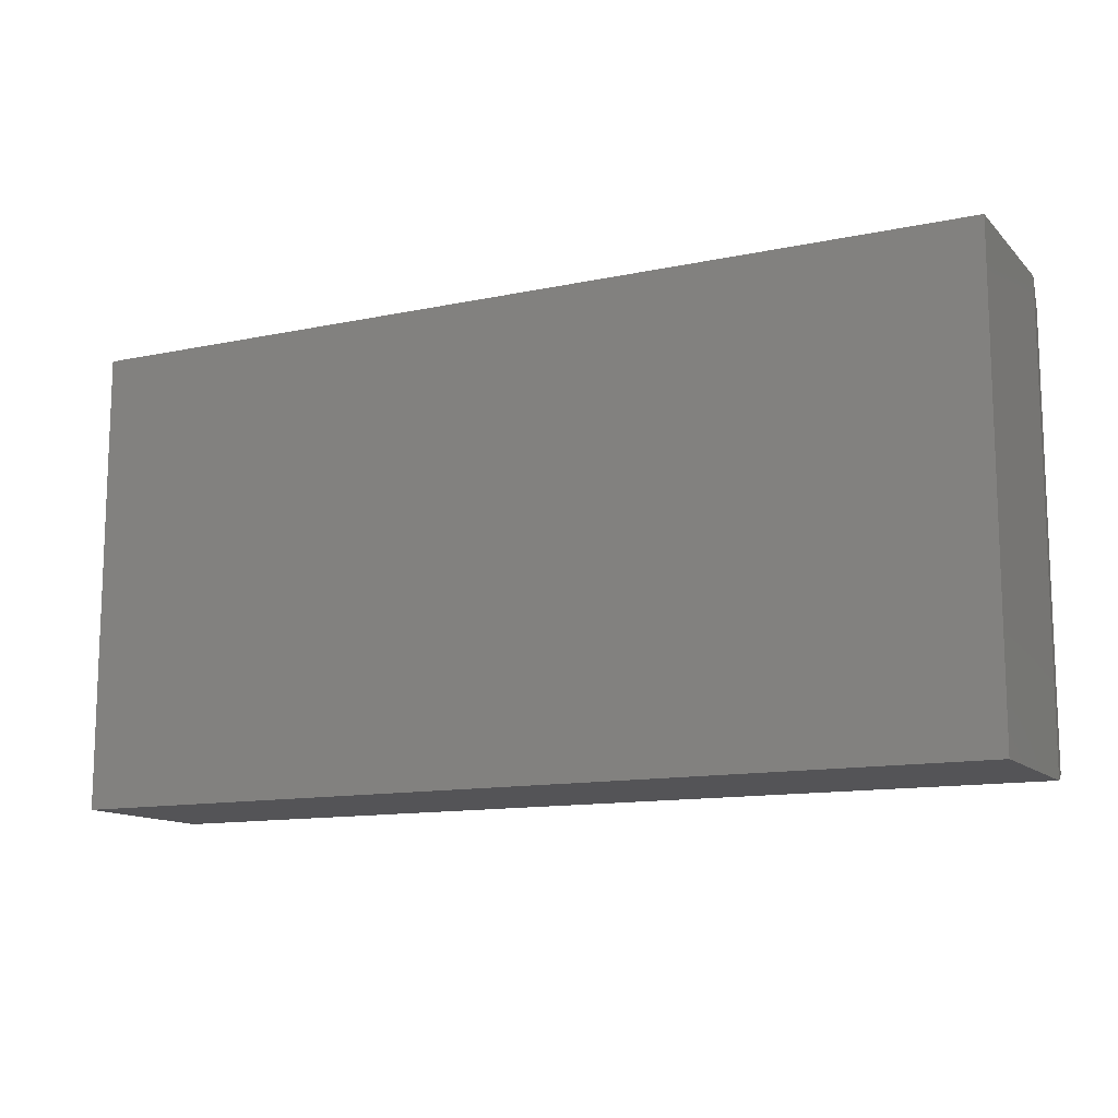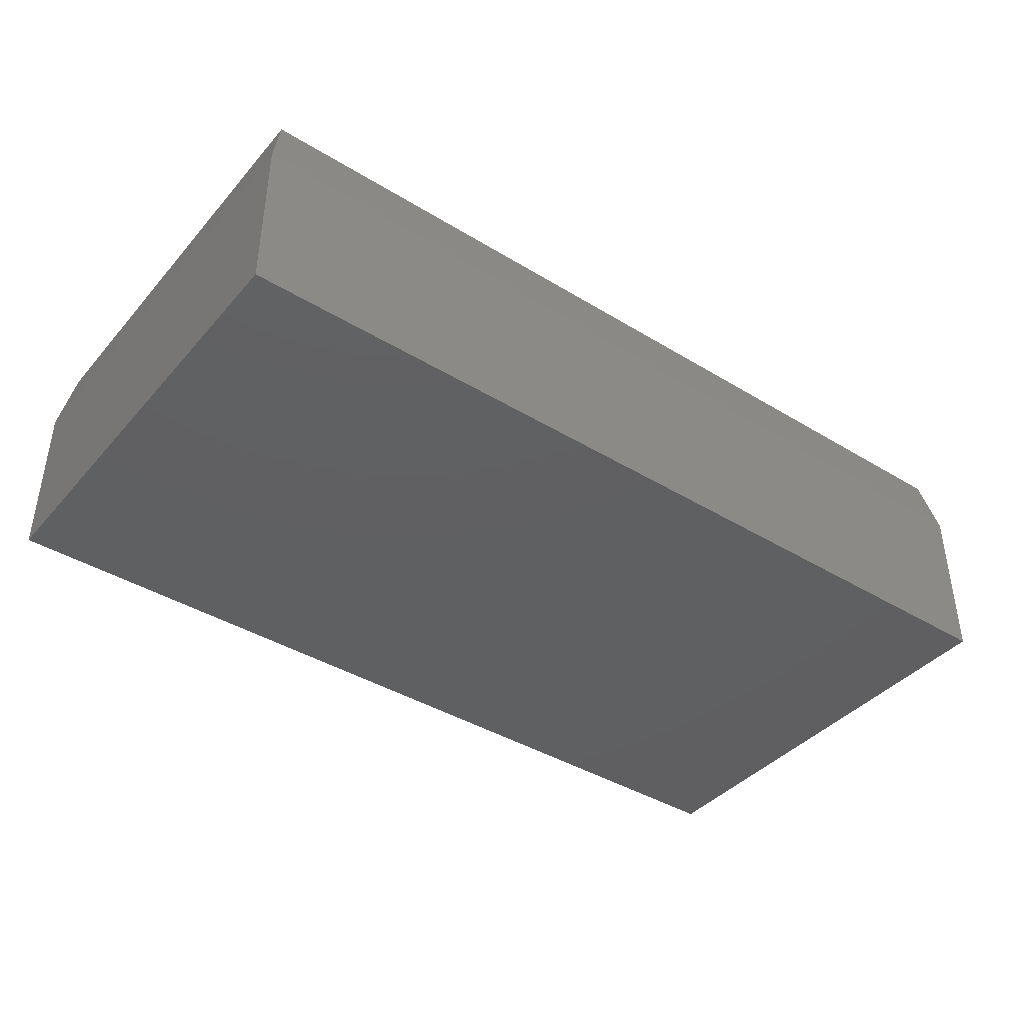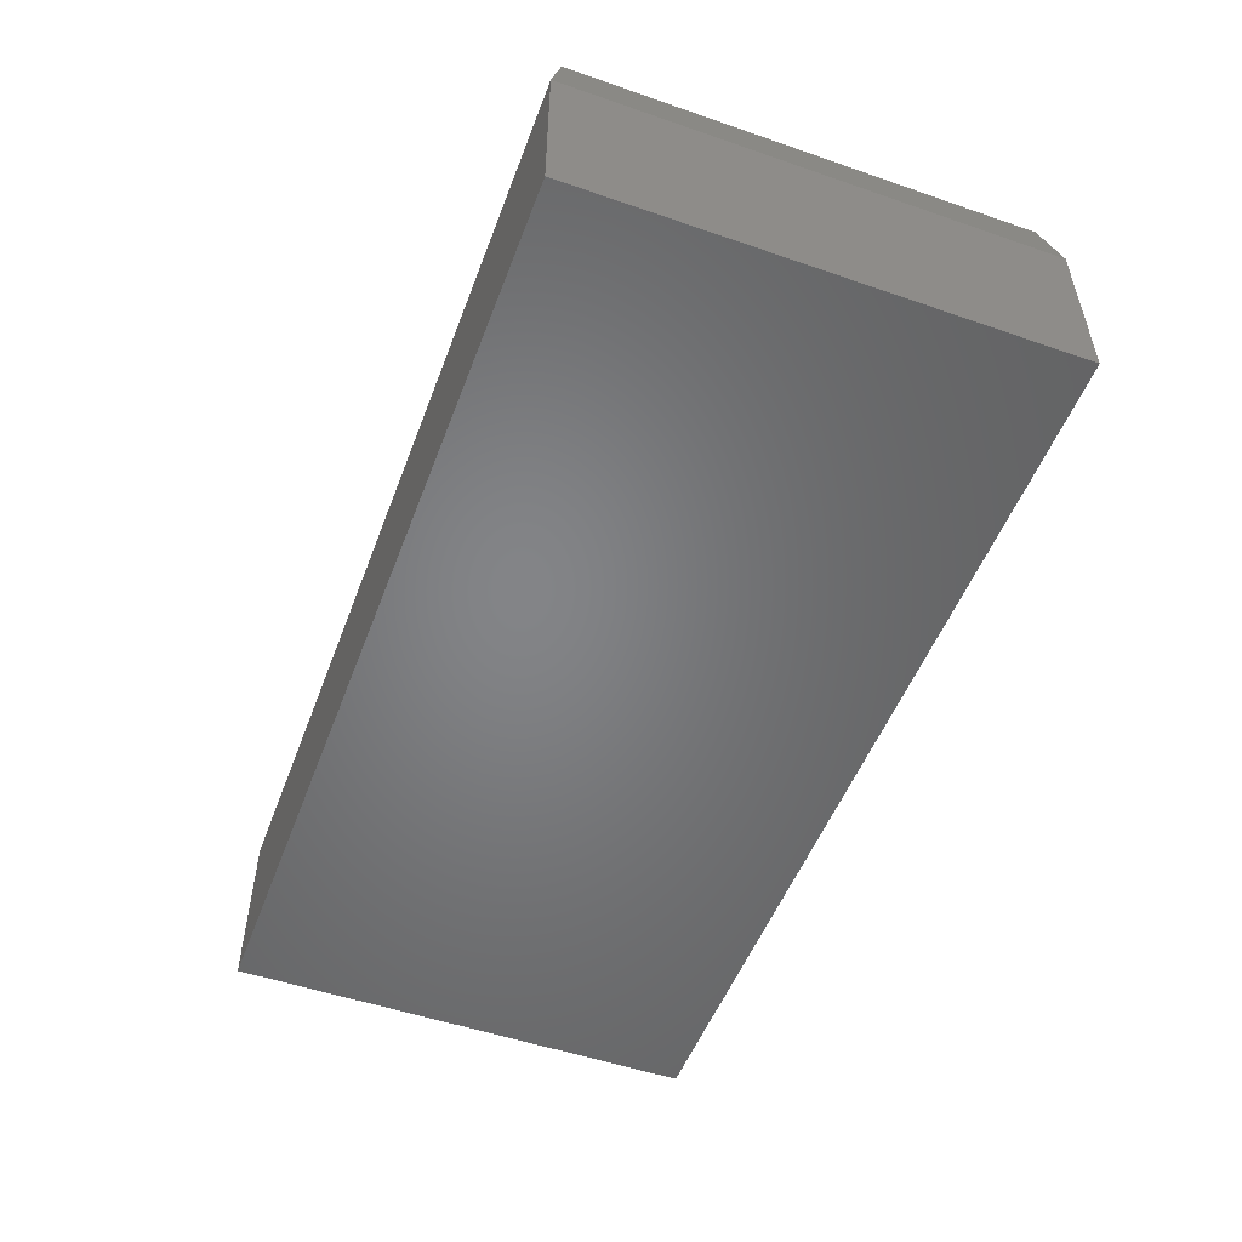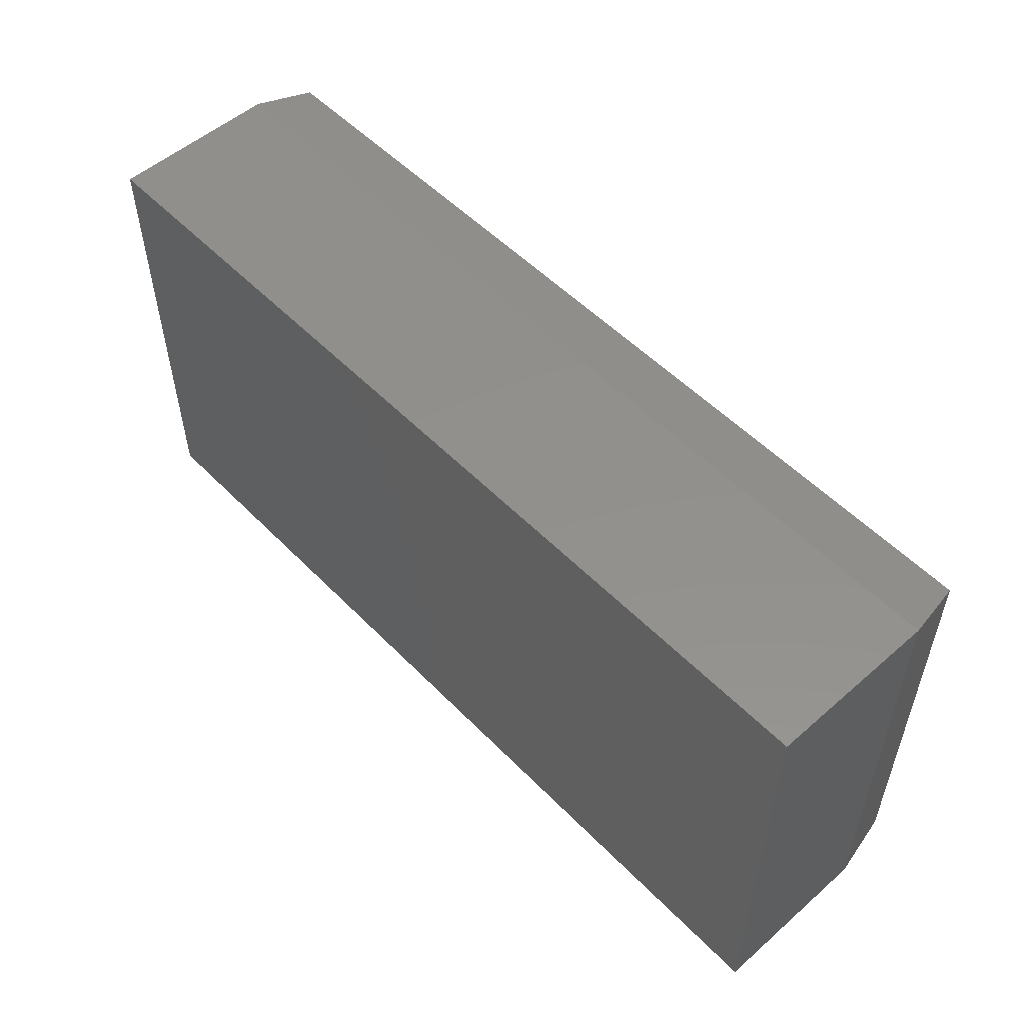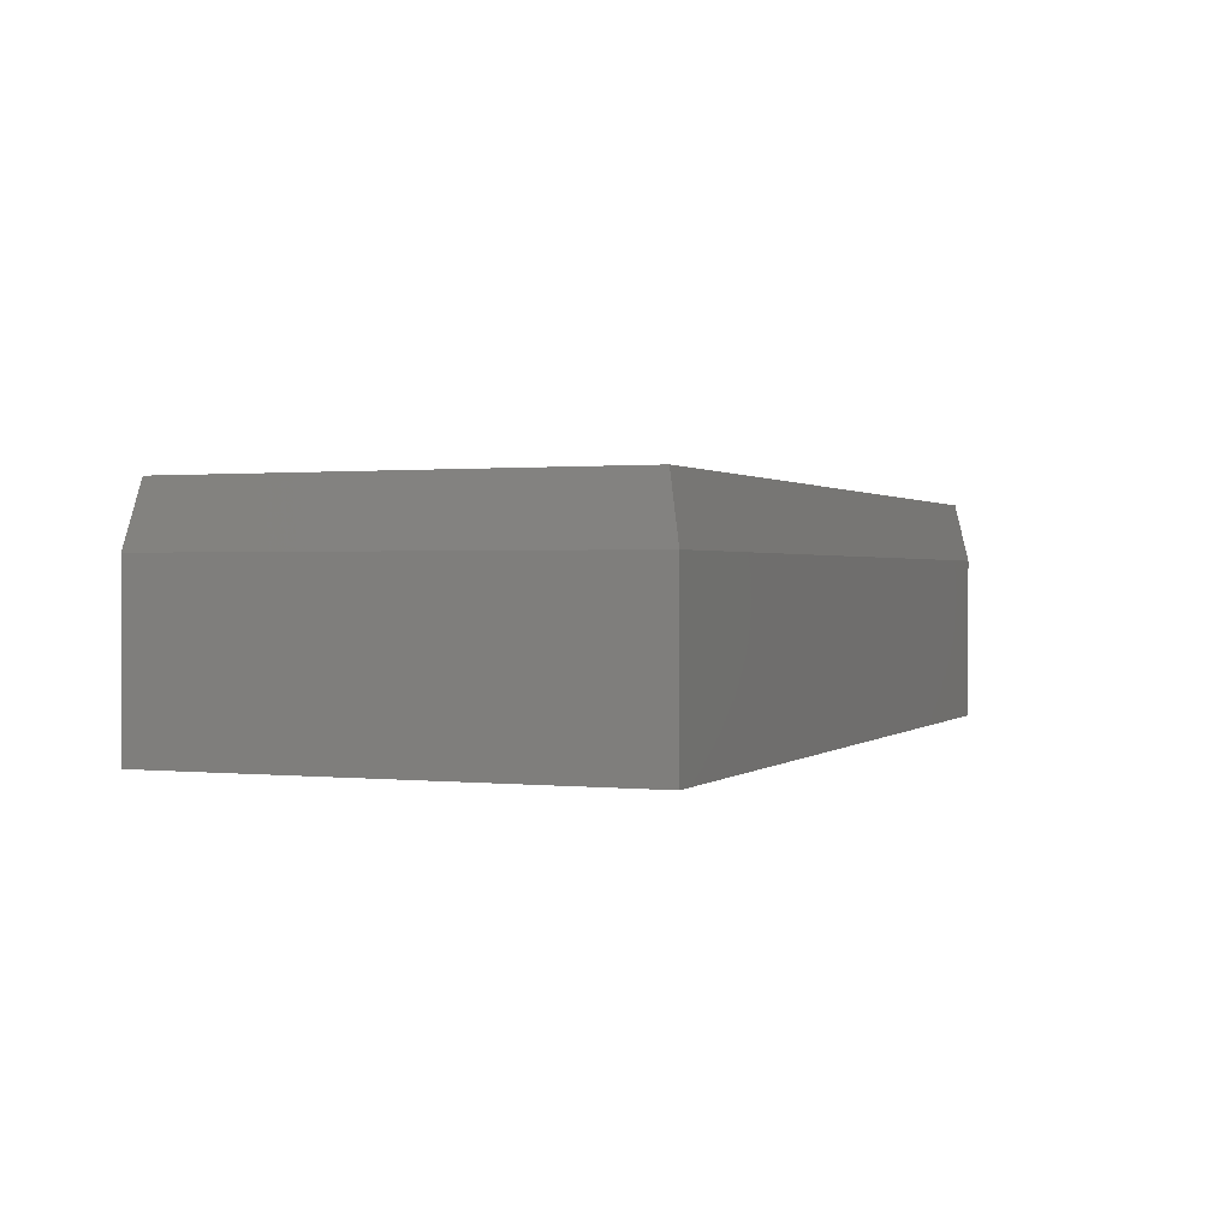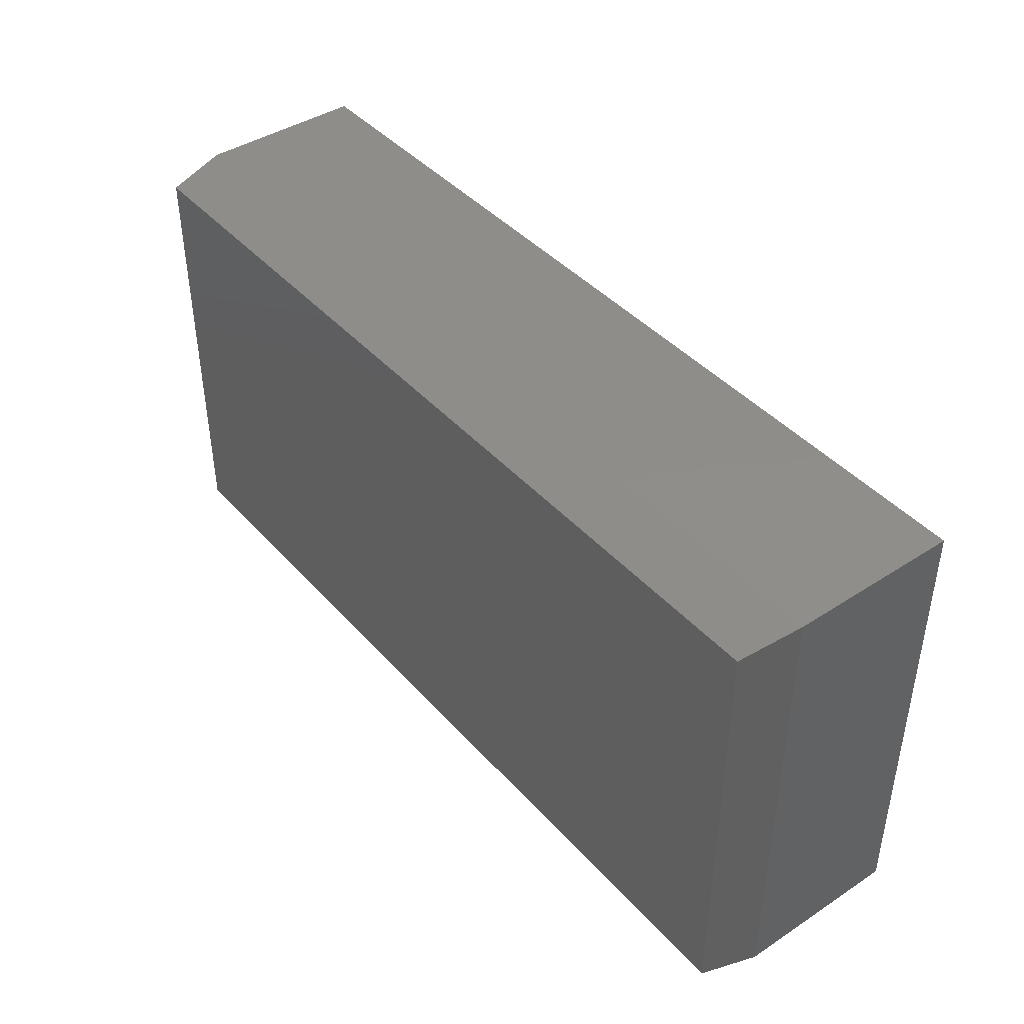
<metadata>
{"format":"stl","ext":"stl","renderer":"f3d","projection":"perspective","resolution":1024,"background":"white","views":[{"elev":-12.5,"azim":26.3,"up":"+Z"},{"elev":-40.5,"azim":143.2,"up":"+Y"},{"elev":-51.8,"azim":69.5,"up":"+Y"},{"elev":53.5,"azim":47.1,"up":"+Z"},{"elev":0.9,"azim":-68.2,"up":"+Y"},{"elev":42.3,"azim":-127.9,"up":"+Z"}]}
</metadata>
<code>
# stl→obj: 12 verts, 20 faces
v -0.4219 2.602e-18 -0.625
v -0.4219 6.575e-17 -0.05625
v 0.7344 6.679e-17 -0.625
v 0.7344 1.299e-16 -0.05625
v -0.4375 -0.2969 -0.04063
v -0.4375 -0.07812 -0.04063
v -0.4375 -0.2969 -0.6406
v -0.4375 -0.07812 -0.6406
v 0.75 -0.2969 -0.04063
v 0.75 -0.07812 -0.04063
v 0.75 -0.2969 -0.6406
v 0.75 -0.07812 -0.6406
f 1 2 3
f 3 2 4
f 5 6 7
f 7 6 8
f 9 10 5
f 5 10 6
f 11 12 9
f 9 12 10
f 7 8 11
f 11 8 12
f 10 4 6
f 6 4 2
f 12 3 10
f 10 3 4
f 8 1 12
f 12 1 3
f 6 2 8
f 8 2 1
f 7 11 5
f 5 11 9

</code>
